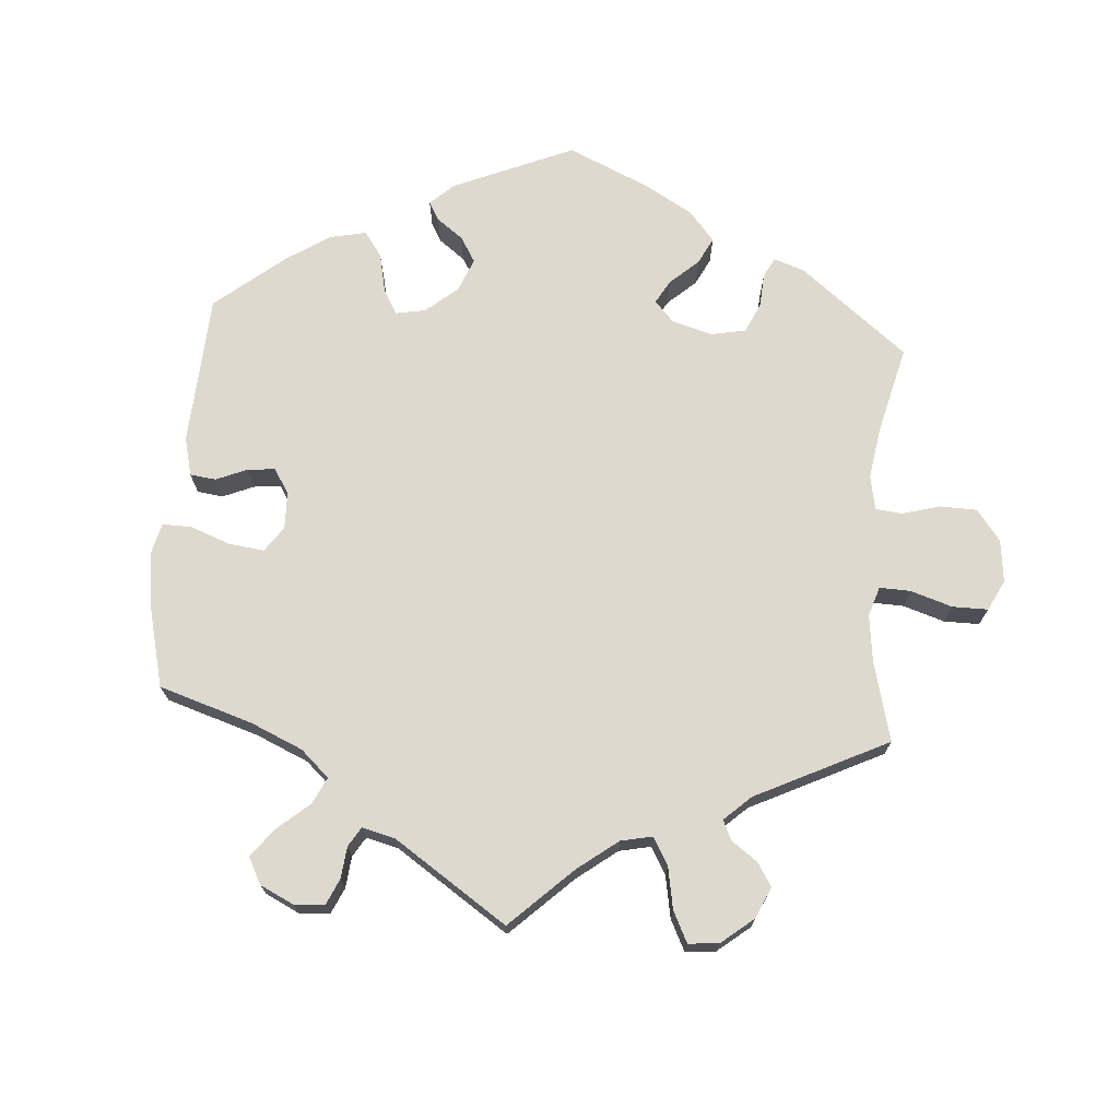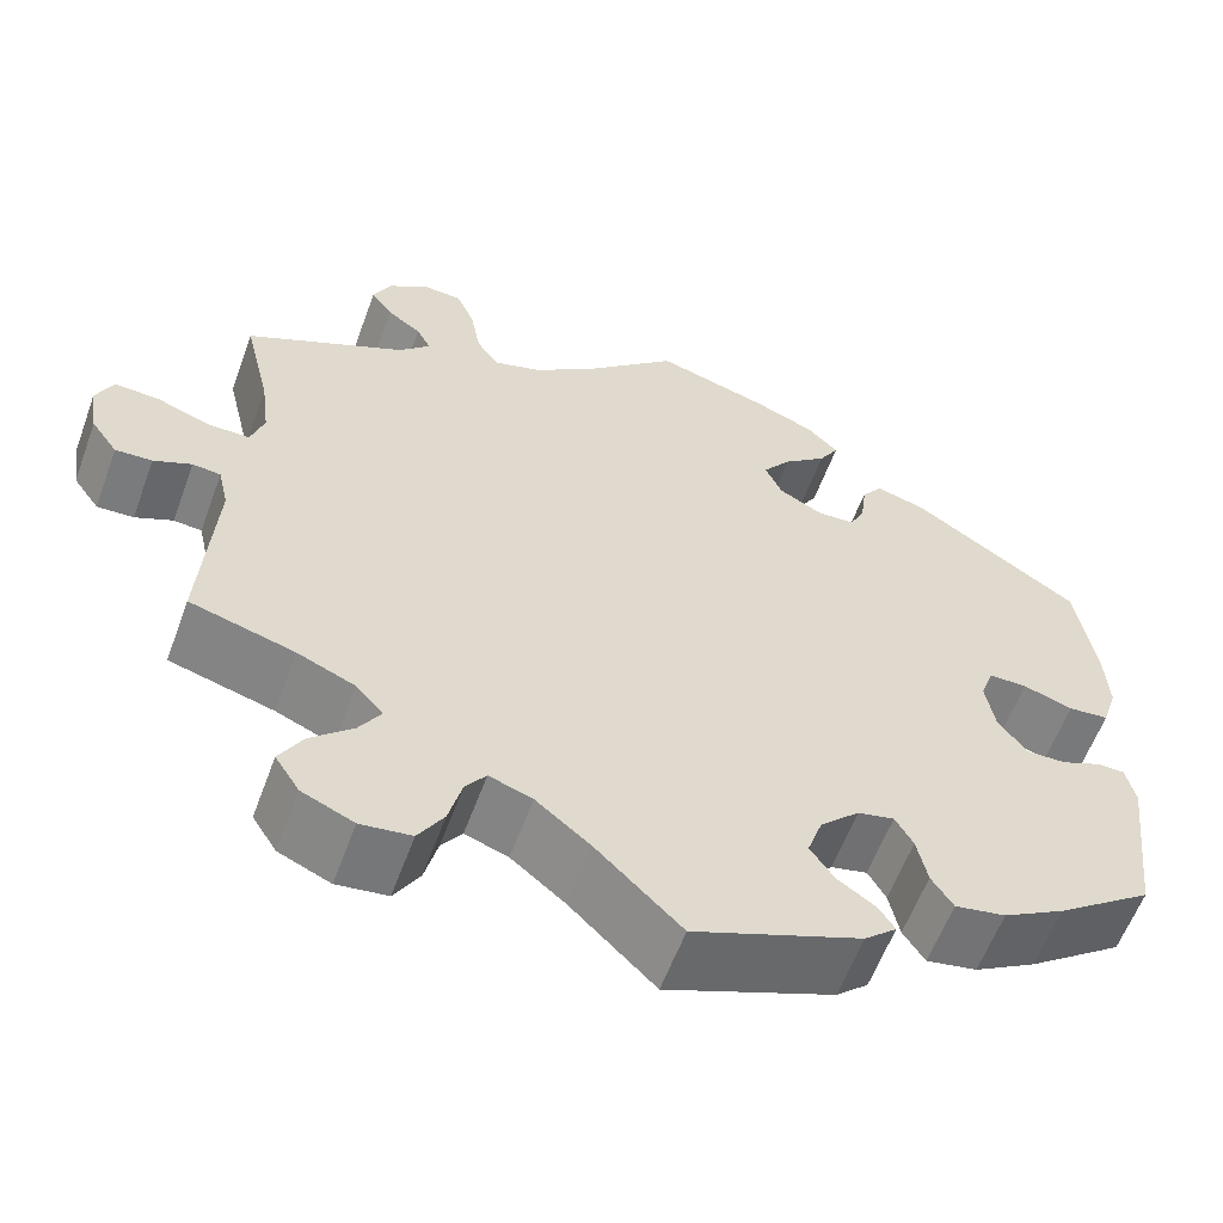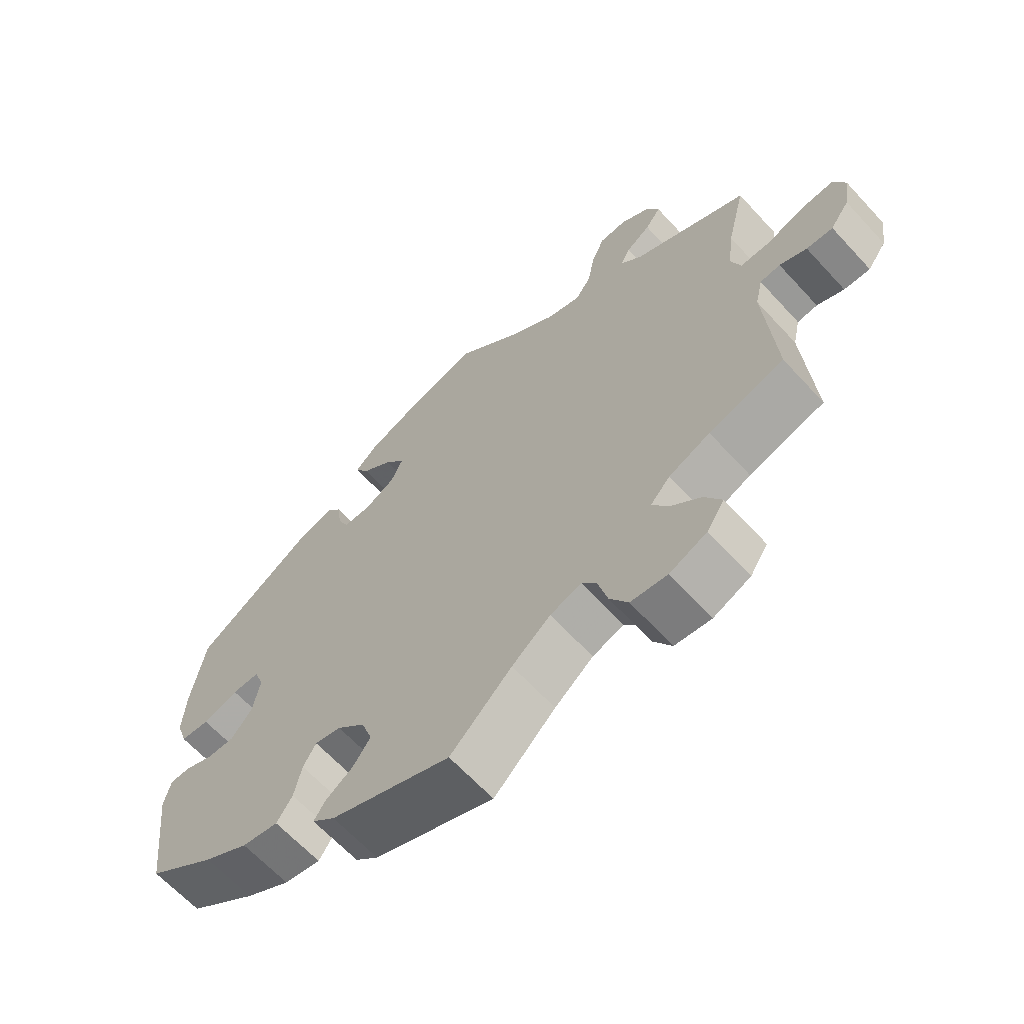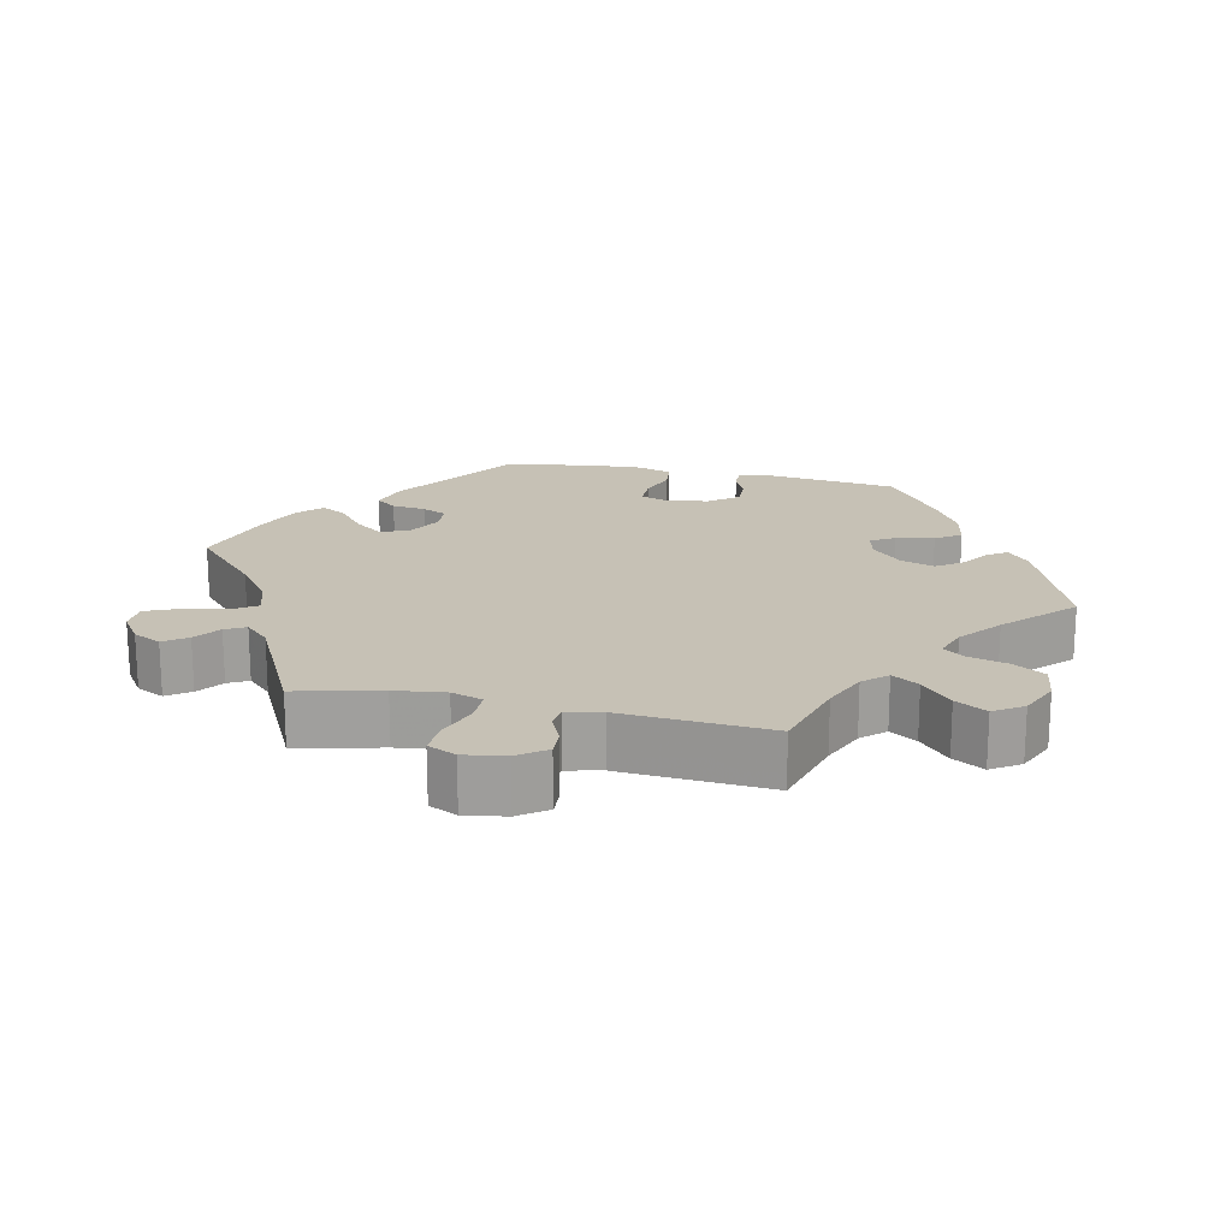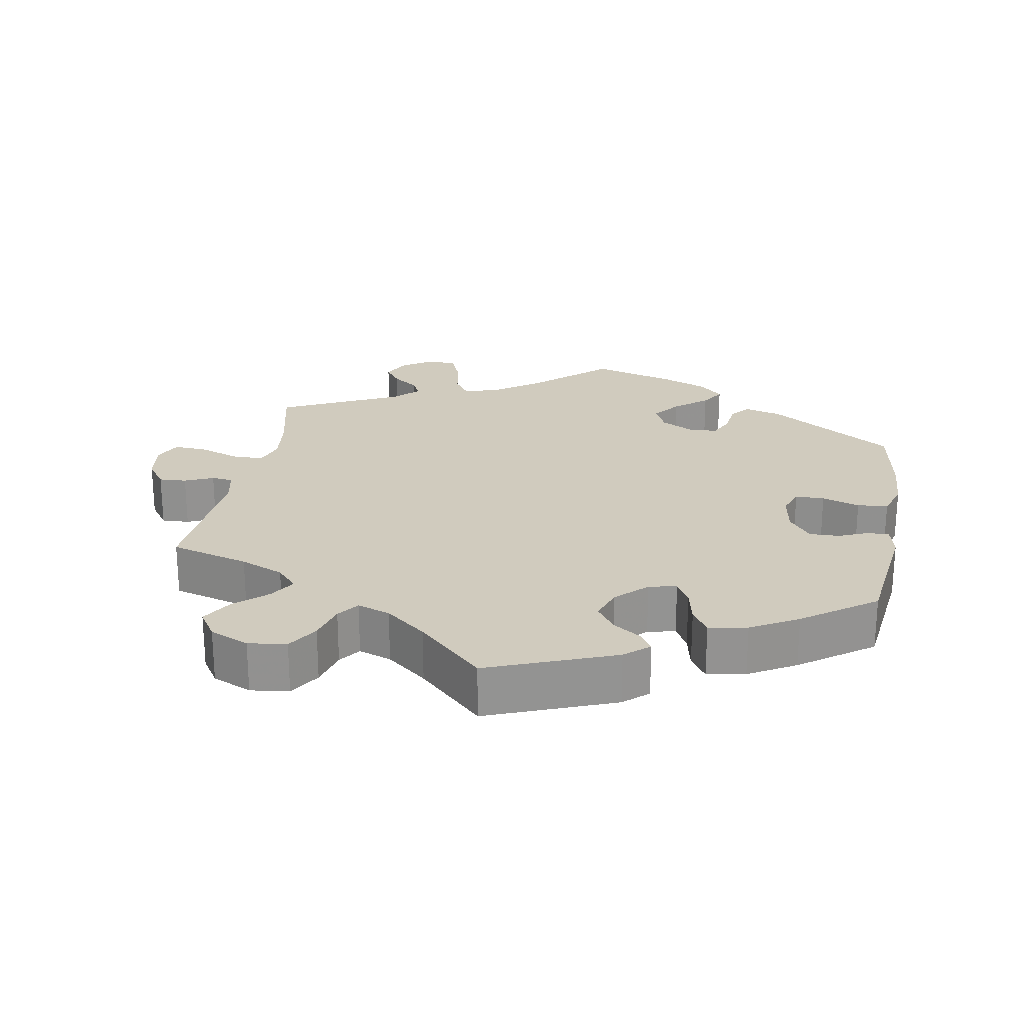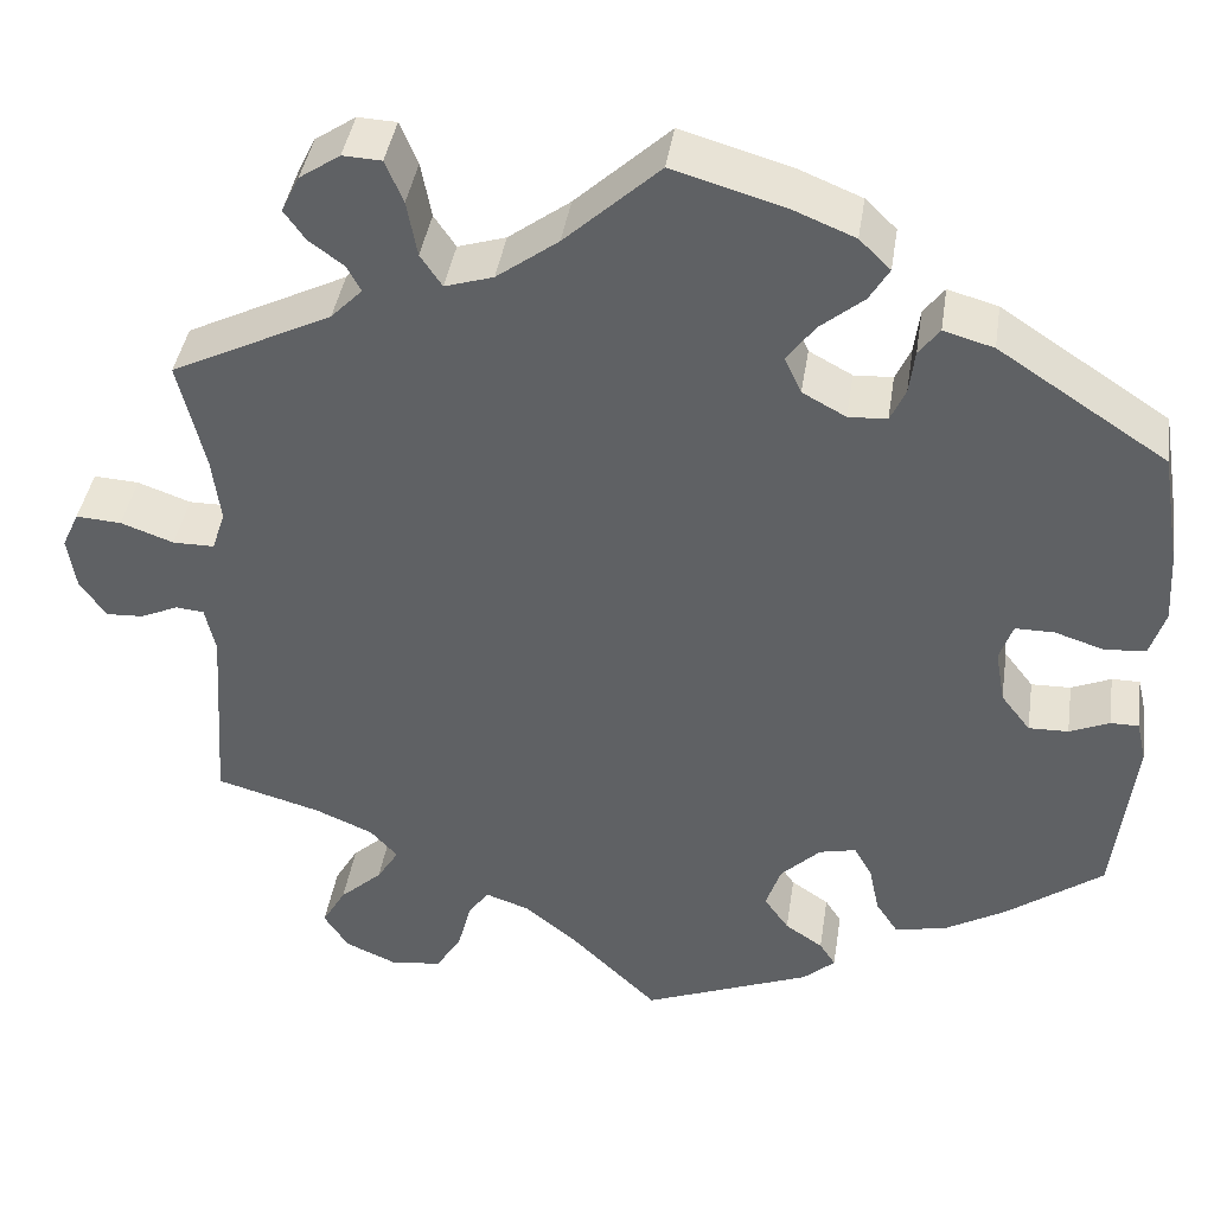
<metadata>
{"format":"obj","ext":"obj","renderer":"f3d","projection":"perspective","resolution":1024,"background":"white","views":[{"elev":71.5,"azim":64.4,"up":"+Y"},{"elev":-59.1,"azim":159.9,"up":"+Z"},{"elev":-64.6,"azim":42.6,"up":"+Z"},{"elev":18.8,"azim":102.4,"up":"+Y"},{"elev":23.6,"azim":-169.8,"up":"+Y"},{"elev":40.7,"azim":-171.4,"up":"+Z"}]}
</metadata>
<code>
v -0.177 0.07 -0.508
v -0.211 0.07 -0.478
v -0.194 0.07 -0.452
v -0.154 0.07 -0.425
v -0.128 0.07 -0.388
v -0.144 0.07 -0.341
v -0.186 0.07 -0.3
v -0.225 0.07 -0.291
v -0.244 0.07 -0.324
v -0.255 0.07 -0.376
v -0.278 0.07 -0.411
v -0.332 0.07 -0.401
v -0.398 0.07 -0.363
v -0.5 0.07 -0.289
v -0.522 0.07 -0.106
v -0.512 0.07 -0.062
v -0.482 0.07 -0.062
v -0.44 0.07 -0.08
v -0.398 0.07 -0.081
v -0.367 0.07 -0.041
v -0.357 0.07 0.016
v -0.371 0.07 0.056
v -0.412 0.07 0.056
v -0.465 0.07 0.039
v -0.508 0.07 0.043
v -0.524 0.07 0.092
v -0.52 0.07 0.166
v -0.5 0.07 0.289
v -0.322 0.07 0.406
v -0.269 0.07 0.421
v -0.247 0.07 0.392
v -0.241 0.07 0.345
v -0.225 0.07 0.31
v -0.184 0.07 0.308
v -0.138 0.07 0.333
v -0.12 0.07 0.372
v -0.15 0.07 0.412
v -0.196 0.07 0.45
v -0.217 0.07 0.485
v -0.184 0.07 0.517
v -0.118 0.07 0.544
v 0 0.07 0.578
v 0.1 0.07 0.486
v 0.165 0.07 0.438
v 0.216 0.07 0.422
v 0.239 0.07 0.456
v 0.25 0.07 0.515
v 0.269 0.07 0.56
v 0.31 0.07 0.562
v 0.353 0.07 0.533
v 0.372 0.07 0.494
v 0.349 0.07 0.462
v 0.313 0.07 0.436
v 0.298 0.07 0.408
v 0.331 0.07 0.374
v 0.501 0.07 0.29
v 0.473 0.07 0.174
v 0.464 0.07 0.104
v 0.478 0.07 0.061
v 0.522 0.07 0.061
v 0.578 0.07 0.081
v 0.626 0.07 0.084
v 0.644 0.07 0.045
v 0.635 0.07 -0.012
v 0.607 0.07 -0.051
v 0.568 0.07 -0.049
v 0.528 0.07 -0.031
v 0.498 0.07 -0.034
v 0.487 0.07 -0.083
v 0.501 0.07 -0.289
v 0.39 0.07 -0.32
v 0.329 0.07 -0.346
v 0.3 0.07 -0.378
v 0.323 0.07 -0.415
v 0.368 0.07 -0.456
v 0.393 0.07 -0.499
v 0.367 0.07 -0.539
v 0.312 0.07 -0.563
v 0.258 0.07 -0.556
v 0.231 0.07 -0.512
v 0.217 0.07 -0.458
v 0.195 0.07 -0.428
v 0.149 0.07 -0.444
v 0.092 0.07 -0.49
v 0.001 0.07 -0.578
v -0.177 0 -0.508
v -0.211 0 -0.478
v -0.194 0 -0.452
v -0.154 0 -0.425
v -0.128 0 -0.388
v -0.144 0 -0.341
v -0.186 0 -0.3
v -0.225 0 -0.291
v -0.244 0 -0.324
v -0.255 0 -0.376
v -0.278 0 -0.411
v -0.332 0 -0.401
v -0.398 0 -0.363
v -0.5 0 -0.289
v -0.522 0 -0.106
v -0.512 0 -0.062
v -0.482 0 -0.062
v -0.44 0 -0.08
v -0.398 0 -0.081
v -0.367 0 -0.041
v -0.357 0 0.016
v -0.371 0 0.056
v -0.412 0 0.056
v -0.465 0 0.039
v -0.508 0 0.043
v -0.524 0 0.092
v -0.52 0 0.166
v -0.5 0 0.289
v -0.322 0 0.406
v -0.269 0 0.421
v -0.247 0 0.392
v -0.241 0 0.345
v -0.225 0 0.31
v -0.184 0 0.308
v -0.138 0 0.333
v -0.12 0 0.372
v -0.15 0 0.412
v -0.196 0 0.45
v -0.217 0 0.485
v -0.184 0 0.517
v -0.118 0 0.544
v 0 0 0.578
v 0.1 0 0.486
v 0.165 0 0.438
v 0.216 0 0.422
v 0.239 0 0.456
v 0.25 0 0.515
v 0.269 0 0.56
v 0.31 0 0.562
v 0.353 0 0.533
v 0.372 0 0.494
v 0.349 0 0.462
v 0.313 0 0.436
v 0.298 0 0.408
v 0.331 0 0.374
v 0.501 0 0.29
v 0.473 0 0.174
v 0.464 0 0.104
v 0.478 0 0.061
v 0.522 0 0.061
v 0.578 0 0.081
v 0.626 0 0.084
v 0.644 0 0.045
v 0.635 0 -0.012
v 0.607 0 -0.051
v 0.568 0 -0.049
v 0.528 0 -0.031
v 0.498 0 -0.034
v 0.487 0 -0.083
v 0.501 0 -0.289
v 0.39 0 -0.32
v 0.329 0 -0.346
v 0.3 0 -0.378
v 0.323 0 -0.415
v 0.368 0 -0.456
v 0.393 0 -0.499
v 0.367 0 -0.539
v 0.312 0 -0.563
v 0.258 0 -0.556
v 0.231 0 -0.512
v 0.217 0 -0.458
v 0.195 0 -0.428
v 0.149 0 -0.444
v 0.092 0 -0.49
v 0.001 0 -0.578
f 84 85 1 2
f 83 84 2 3
f 82 83 3 4
f 78 79 80 81
f 78 81 82
f 77 78 82
f 74 75 76 77
f 73 74 77 82
f 72 73 82 4
f 69 70 71
f 68 69 71 72
f 64 65 66 67
f 64 67 68
f 63 64 68
f 60 61 62 63
f 59 60 63 68
f 58 59 68 72
f 55 56 57
f 54 55 57 58
f 50 51 52 53
f 50 53 54
f 49 50 54
f 46 47 48 49
f 46 49 54
f 45 46 54 58
f 40 41 42 43
f 40 43 44
f 37 38 39 40
f 36 37 40 44
f 35 36 44 45
f 29 30 31 32
f 29 32 33
f 28 29 33
f 27 28 33 34
f 23 24 25 26
f 22 23 26 27
f 15 16 17 18
f 15 18 19
f 14 15 19
f 13 14 19 20
f 9 10 11 12
f 8 9 12 13
f 58 72 4 5
f 34 35 45 58
f 22 27 34 58
f 21 22 58
f 8 13 20 21
f 7 8 21 58
f 6 7 58
f 5 6 58
f 87 86 170 169
f 88 87 169 168
f 89 88 168 167
f 166 165 164 163
f 167 166 163
f 167 163 162
f 162 161 160 159
f 167 162 159 158
f 89 167 158 157
f 156 155 154
f 157 156 154 153
f 152 151 150 149
f 153 152 149
f 153 149 148
f 148 147 146 145
f 153 148 145 144
f 157 153 144 143
f 142 141 140
f 143 142 140 139
f 138 137 136 135
f 139 138 135
f 139 135 134
f 134 133 132 131
f 139 134 131
f 143 139 131 130
f 128 127 126 125
f 129 128 125
f 125 124 123 122
f 129 125 122 121
f 130 129 121 120
f 117 116 115 114
f 118 117 114
f 118 114 113
f 119 118 113 112
f 111 110 109 108
f 112 111 108 107
f 103 102 101 100
f 104 103 100
f 104 100 99
f 105 104 99 98
f 97 96 95 94
f 98 97 94 93
f 90 89 157 143
f 143 130 120 119
f 143 119 112 107
f 143 107 106
f 106 105 98 93
f 143 106 93 92
f 143 92 91
f 143 91 90
f 1 86 87 2
f 2 87 88 3
f 3 88 89 4
f 4 89 90 5
f 5 90 91 6
f 6 91 92 7
f 7 92 93 8
f 8 93 94 9
f 9 94 95 10
f 10 95 96 11
f 11 96 97 12
f 12 97 98 13
f 13 98 99 14
f 14 99 100 15
f 15 100 101 16
f 16 101 102 17
f 17 102 103 18
f 18 103 104 19
f 19 104 105 20
f 20 105 106 21
f 21 106 107 22
f 22 107 108 23
f 23 108 109 24
f 24 109 110 25
f 25 110 111 26
f 26 111 112 27
f 27 112 113 28
f 28 113 114 29
f 29 114 115 30
f 30 115 116 31
f 31 116 117 32
f 32 117 118 33
f 33 118 119 34
f 34 119 120 35
f 35 120 121 36
f 36 121 122 37
f 37 122 123 38
f 38 123 124 39
f 39 124 125 40
f 40 125 126 41
f 41 126 127 42
f 42 127 128 43
f 43 128 129 44
f 44 129 130 45
f 45 130 131 46
f 46 131 132 47
f 47 132 133 48
f 48 133 134 49
f 49 134 135 50
f 50 135 136 51
f 51 136 137 52
f 52 137 138 53
f 53 138 139 54
f 54 139 140 55
f 55 140 141 56
f 56 141 142 57
f 57 142 143 58
f 58 143 144 59
f 59 144 145 60
f 60 145 146 61
f 61 146 147 62
f 62 147 148 63
f 63 148 149 64
f 64 149 150 65
f 65 150 151 66
f 66 151 152 67
f 67 152 153 68
f 68 153 154 69
f 69 154 155 70
f 70 155 156 71
f 71 156 157 72
f 72 157 158 73
f 73 158 159 74
f 74 159 160 75
f 75 160 161 76
f 76 161 162 77
f 77 162 163 78
f 78 163 164 79
f 79 164 165 80
f 80 165 166 81
f 81 166 167 82
f 82 167 168 83
f 83 168 169 84
f 84 169 170 85
f 85 170 86 1

</code>
